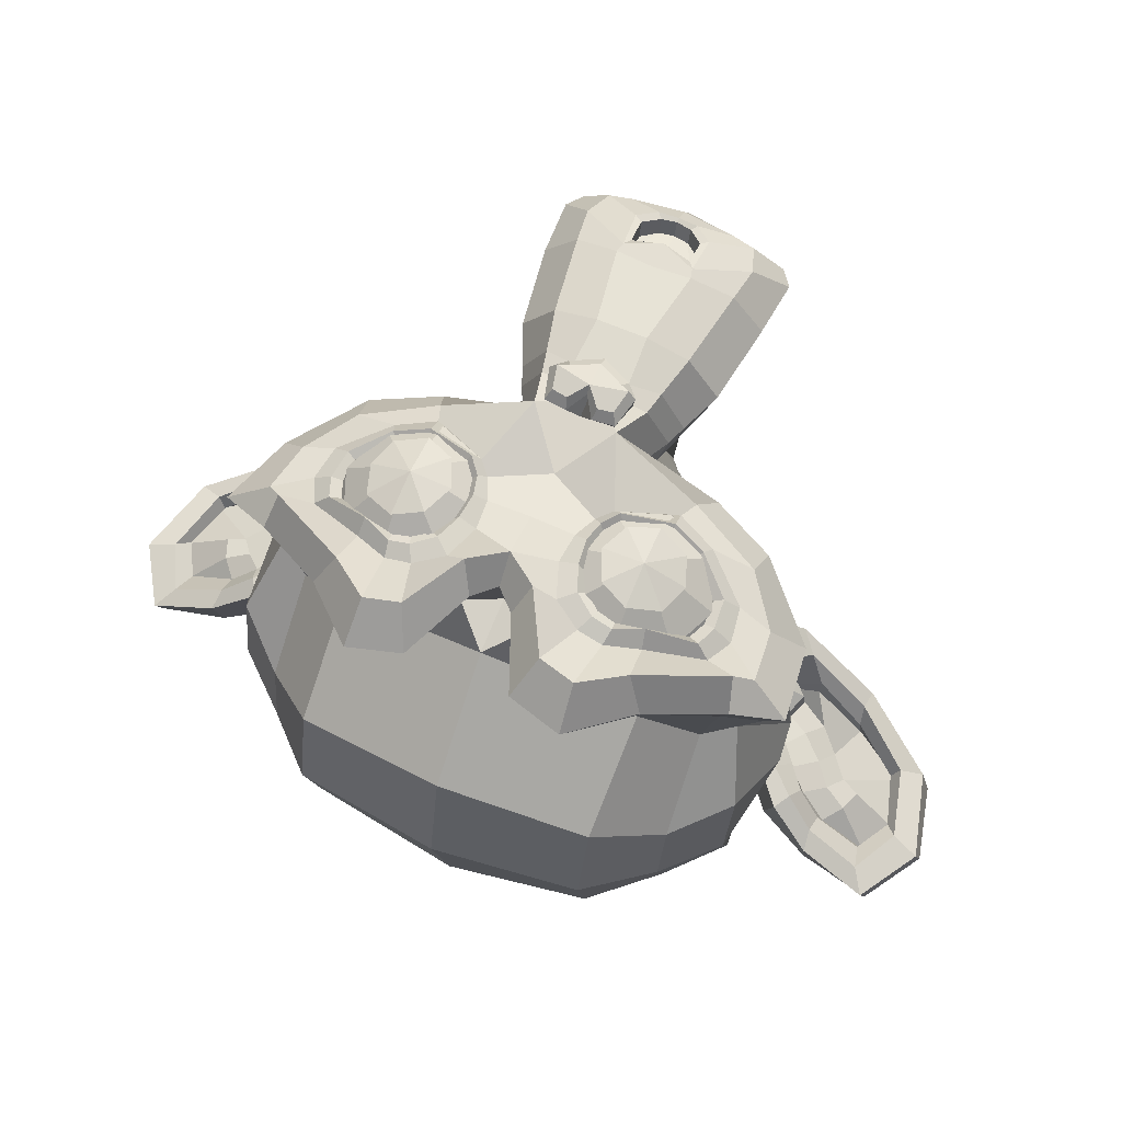
<metadata>
{"format":"obj","ext":"obj","renderer":"f3d","projection":"perspective","resolution":1024,"background":"white","views":[{"elev":66.8,"azim":-156.7,"up":"+Z"}]}
</metadata>
<code>
o Suzanne
v 2.921 1.095 5.111
v -2.921 1.095 5.111
v 3.338 0.6258 4.59
v -3.338 0.6258 4.59
v 3.651 0.3651 3.859
v -3.651 0.3651 3.859
v 2.347 -0.1565 4.12
v -2.347 -0.1565 4.12
v 2.347 0.2086 4.798
v -2.347 0.2086 4.798
v 2.347 0.8866 5.215
v -2.347 0.8866 5.215
v 1.825 1.095 5.32
v -1.825 1.095 5.32
v 1.356 0.6258 4.955
v -1.356 0.6258 4.955
v 1.043 0.3651 4.329
v -1.043 0.3651 4.329
v 0.5215 1.617 4.381
v -0.5215 1.617 4.381
v 0.9388 1.617 4.955
v -0.9388 1.617 4.955
v 1.617 1.617 5.32
v -1.617 1.617 5.32
v 1.825 2.19 5.32
v -1.825 2.19 5.32
v 1.356 2.608 4.955
v -1.356 2.608 4.955
v 1.043 2.921 4.329
v -1.043 2.921 4.329
v 2.347 3.442 4.12
v -2.347 3.442 4.12
v 2.347 3.025 4.798
v -2.347 3.025 4.798
v 2.347 2.399 5.215
v -2.347 2.399 5.215
v 2.921 2.19 5.111
v -2.921 2.19 5.111
v 3.338 2.608 4.59
v -3.338 2.608 4.59
v 3.651 2.921 3.859
v -3.651 2.921 3.859
v 4.172 1.617 3.755
v -4.172 1.617 3.755
v 3.755 1.617 4.485
v -3.755 1.617 4.485
v 3.129 1.617 5.059
v -3.129 1.617 5.059
v 3.181 1.617 5.163
v -3.181 1.617 5.163
v 2.973 2.243 5.215
v -2.973 2.243 5.215
v 2.347 2.503 5.372
v -2.347 2.503 5.372
v 1.773 2.243 5.476
v -1.773 2.243 5.476
v 1.512 1.617 5.476
v -1.512 1.617 5.476
v 1.773 1.043 5.476
v -1.773 1.043 5.476
v 2.347 1.617 5.528
v -2.347 1.617 5.528
v 2.347 0.7823 5.372
v -2.347 0.7823 5.372
v 2.973 1.043 5.215
v -2.973 1.043 5.215
v 0 2.868 4.955
v 0 2.347 5.476
v 0 -4.537 4.902
v 0 -2.138 5.215
v 0 -1.252 5.32
v 0 -5.163 4.798
v 0 2.712 4.016
v 0 3.807 3.807
v 0 5.998 -3.651
v 0 3.755 -5.685
v 0 0.4694 -5.528
v 0 -2.556 -2.347
v 1.356 -1.252 3.755
v -1.356 -1.252 3.755
v 2.086 -2.921 3.807
v -2.086 -2.921 3.807
v 2.347 -4.642 3.807
v -2.347 -4.642 3.807
v 2.451 -5.946 3.546
v -2.451 -5.946 3.546
v 2.19 -6.311 3.494
v -2.19 -6.311 3.494
v 1.2 -6.467 3.703
v -1.2 -6.467 3.703
v 0 -6.571 3.859
v 2.921 -0.9388 3.546
v -2.921 -0.9388 3.546
v 4.224 -0.2608 3.599
v -4.224 -0.2608 3.599
v 5.528 0.9909 2.973
v -5.528 0.9909 2.973
v 5.737 2.868 3.964
v -5.737 2.868 3.964
v 4.746 3.234 4.172
v -4.746 3.234 4.172
v 3.286 4.016 4.59
v -3.286 4.016 4.59
v 2.138 5.059 4.902
v -2.138 5.059 4.902
v 1.043 4.798 5.059
v -1.043 4.798 5.059
v 0.4172 3.286 5.007
v -0.4172 3.286 5.007
v 1.095 2.764 5.163
v -1.095 2.764 5.163
v 0.8345 2.034 5.111
v -0.8345 2.034 5.111
v 1.356 0.6258 4.955
v -1.356 0.6258 4.955
v 2.503 0.1043 4.694
v -2.503 0.1043 4.694
v 3.286 0.4172 4.485
v -3.286 0.4172 4.485
v 4.172 1.252 4.329
v -4.172 1.252 4.329
v 4.277 1.982 4.329
v -4.277 1.982 4.329
v 4.016 2.503 4.433
v -4.016 2.503 4.433
v 2.868 2.921 4.798
v -2.868 2.921 4.798
v 1.669 3.129 5.059
v -1.669 3.129 5.059
v 0 -5.111 4.902
v 0.7302 -4.798 4.902
v -0.7302 -4.798 4.902
v 0.7823 -5.58 4.746
v -0.7823 -5.58 4.746
v 0.4172 -5.893 4.642
v -0.4172 -5.893 4.642
v 0 -5.946 4.59
v 0 -1.304 5.007
v 0 -0.9388 4.955
v 0.678 -0.9909 4.955
v -0.678 -0.9909 4.955
v 0.8345 -1.512 5.007
v -0.8345 -1.512 5.007
v 0.5737 -1.93 4.955
v -0.5737 -1.93 4.955
v 2.66 -0.3129 4.485
v -2.66 -0.3129 4.485
v 4.12 0.3651 4.172
v -4.12 0.3651 4.172
v 4.85 1.356 4.016
v -4.85 1.356 4.016
v 4.955 2.503 4.381
v -4.955 2.503 4.381
v 4.59 2.764 4.85
v -4.59 2.764 4.85
v 2.921 3.651 5.32
v -2.921 3.651 5.32
v 2.086 4.277 5.58
v -2.086 4.277 5.58
v 1.356 4.12 5.685
v -1.356 4.12 5.685
v 0.678 2.868 5.633
v -0.678 2.868 5.633
v 0.8345 -0.678 5.424
v -0.8345 -0.678 5.424
v 1.408 -2.973 4.746
v -1.408 -2.973 4.746
v 1.669 -4.694 4.59
v -1.669 -4.694 4.59
v 1.773 -5.476 4.433
v -1.773 -5.476 4.433
v 1.565 -6.102 4.224
v -1.565 -6.102 4.224
v 1.095 -6.206 4.224
v -1.095 -6.206 4.224
v 0 -6.311 4.277
v 0 0.3129 4.85
v 0 1.408 5.111
v 2.19 3.181 4.955
v -2.19 3.181 4.955
v 1.095 0.9388 5.007
v -1.095 0.9388 5.007
v 0.8866 1.408 5.059
v -0.8866 1.408 5.059
v 0.7823 -4.59 4.902
v -0.7823 -4.59 4.902
v 0.5215 -2.973 5.007
v -0.5215 -2.973 5.007
v 0 -2.973 5.007
v 0 -2.19 4.955
v 0.6258 -1.825 5.215
v -0.6258 -1.825 5.215
v 0.8866 -1.512 5.32
v -0.8866 -1.512 5.32
v 0.7302 -0.8866 5.215
v -0.7302 -0.8866 5.215
v 0.2608 -0.8345 5.215
v -0.2608 -0.8345 5.215
v 0 -1.356 5.528
v 0.3129 -0.9909 5.424
v -0.3129 -0.9909 5.424
v 0.6258 -1.043 5.424
v -0.6258 -1.043 5.424
v 0.7302 -1.512 5.528
v -0.7302 -1.512 5.528
v 0.5215 -1.669 5.372
v -0.5215 -1.669 5.372
v 0 -1.93 5.372
v 1.721 -2.086 3.703
v -1.721 -2.086 3.703
v 1.095 -1.617 4.746
v -1.095 -1.617 4.746
v 1.2 -2.086 4.746
v -1.2 -2.086 4.746
v 1.565 -1.669 3.703
v -1.565 -1.669 3.703
v 0 -5.841 4.59
v 0.3129 -5.789 4.59
v -0.3129 -5.789 4.59
v 0.6258 -5.476 4.746
v -0.6258 -5.476 4.746
v 0.6258 -4.955 4.85
v -0.6258 -4.955 4.85
v 0 -5.215 4.381
v 0.6258 -5.007 4.433
v -0.6258 -5.007 4.433
v 0.6258 -5.424 4.277
v -0.6258 -5.424 4.277
v 0.3129 -5.685 4.224
v -0.3129 -5.685 4.224
v 0 -5.737 4.224
v 1.147 1.46 5.215
v -1.147 1.46 5.215
v 1.252 1.043 5.163
v -1.252 1.043 5.163
v 2.243 2.868 5.059
v -2.243 2.868 5.059
v 1.825 2.816 5.163
v -1.825 2.816 5.163
v 2.816 2.66 5.163
v -2.816 2.66 5.163
v 3.755 2.347 4.642
v -3.755 2.347 4.642
v 3.912 1.93 4.59
v -3.912 1.93 4.59
v 3.859 1.304 4.537
v -3.859 1.304 4.537
v 3.181 0.678 4.798
v -3.181 0.678 4.798
v 2.503 0.4172 4.955
v -2.503 0.4172 4.955
v 1.512 0.7302 5.215
v -1.512 0.7302 5.215
v 1.2 1.982 5.215
v -1.2 1.982 5.215
v 1.408 2.503 5.215
v -1.408 2.503 5.215
v 1.565 2.399 5.059
v -1.565 2.399 5.059
v 1.304 1.982 5.059
v -1.304 1.982 5.059
v 1.617 0.8345 5.059
v -1.617 0.8345 5.059
v 2.503 0.5737 4.85
v -2.503 0.5737 4.85
v 3.077 0.7823 4.694
v -3.077 0.7823 4.694
v 3.651 1.408 4.485
v -3.651 1.408 4.485
v 3.703 1.878 4.485
v -3.703 1.878 4.485
v 3.546 2.243 4.537
v -3.546 2.243 4.537
v 2.764 2.608 5.007
v -2.764 2.608 5.007
v 1.878 2.66 5.111
v -1.878 2.66 5.111
v 2.243 2.712 5.007
v -2.243 2.712 5.007
v 1.356 1.147 5.007
v -1.356 1.147 5.007
v 1.304 1.512 5.007
v -1.304 1.512 5.007
v 0.7302 3.077 4.068
v -0.7302 3.077 4.068
v 1.304 4.433 4.12
v -1.304 4.433 4.12
v 2.243 4.59 3.964
v -2.243 4.59 3.964
v 3.234 3.703 3.703
v -3.234 3.703 3.703
v 4.537 3.025 3.286
v -4.537 3.025 3.286
v 5.32 2.712 3.077
v -5.32 2.712 3.077
v 5.163 1.095 2.503
v -5.163 1.095 2.503
v 4.016 0 2.764
v -4.016 0 2.764
v 2.921 -0.6258 3.129
v -2.921 -0.6258 3.129
v 0 5.998 1.93
v 0 6.571 -0.5215
v 0 -1.304 -4.485
v 0 -3.077 1.252
v 0 -6.519 3.077
v 0 -5.372 2.295
v 0 -3.807 2.138
v 0 -3.234 1.878
v 5.685 1.565 0.3651
v -5.685 1.565 0.3651
v 5.737 2.138 -0.3129
v -5.737 2.138 -0.3129
v 5.163 1.773 -2.921
v -5.163 1.773 -2.921
v 3.077 2.921 -4.694
v -3.077 2.921 -4.694
v 4.902 -0.3129 0.4694
v -4.902 -0.3129 0.4694
v 3.964 -0.8345 -1.095
v -3.964 -0.8345 -1.095
v 4.277 -0.05215 -2.868
v -4.277 -0.05215 -2.868
v 2.243 0.3651 -4.433
v -2.243 0.3651 -4.433
v 1.565 -2.347 2.712
v -1.565 -2.347 2.712
v 1.2 -2.764 1.721
v -1.2 -2.764 1.721
v 1.93 -4.746 2.556
v -1.93 -4.746 2.556
v 1.669 -3.338 2.608
v -1.669 -3.338 2.608
v 2.19 -6.102 2.66
v -2.19 -6.102 2.66
v 0.9388 -5.059 2.451
v -0.9388 -5.059 2.451
v 0.8345 -3.599 2.399
v -0.8345 -3.599 2.399
v 1.095 -6.311 2.921
v -1.095 -6.311 2.921
v 1.46 -1.878 2.868
v -1.46 -1.878 2.868
v 1.408 -1.512 3.129
v -1.408 -1.512 3.129
v 1.356 -1.147 3.338
v -1.356 -1.147 3.338
v 1.408 -2.608 1.095
v -1.408 -2.608 1.095
v 1.982 -2.086 -1.773
v -1.982 -2.086 -1.773
v 2.295 -0.9909 -3.599
v -2.295 -0.9909 -3.599
v 3.025 5.789 -2.556
v -3.025 5.789 -2.556
v 3.025 6.206 -0.4694
v -3.025 6.206 -0.4694
v 3.025 5.685 1.565
v -3.025 5.685 1.565
v 3.077 3.494 2.868
v -3.077 3.494 2.868
v 4.85 2.712 2.243
v -4.85 2.712 2.243
v 4.224 3.025 1.878
v -4.224 3.025 1.878
v 4.277 4.694 0.3651
v -4.277 4.694 0.3651
v 5.32 3.755 0.8345
v -5.32 3.755 0.8345
v 5.32 4.12 -0.7823
v -5.32 4.12 -0.7823
v 4.277 5.007 -1.304
v -4.277 5.007 -1.304
v 4.277 4.537 -2.973
v -4.277 4.537 -2.973
v 5.32 3.599 -2.399
v -5.32 3.599 -2.399
v 4.12 2.19 -3.912
v -4.12 2.19 -3.912
v 3.234 0.1565 -3.651
v -3.234 0.1565 -3.651
v 5.476 2.19 -1.356
v -5.476 2.19 -1.356
v 2.712 -1.147 0.9909
v -2.712 -1.147 0.9909
v 2.868 -1.304 -1.408
v -2.868 -1.304 -1.408
v 5.946 2.712 -1.565
v -5.946 2.712 -1.565
v 5.163 -0.9388 -0.8345
v -5.163 -0.9388 -0.8345
v 6.936 -0.678 -2.19
v -6.936 -0.678 -2.19
v 8.553 0.3651 -2.868
v -8.553 0.3651 -2.868
v 9.023 2.138 -2.816
v -9.023 2.138 -2.816
v 8.24 3.39 -2.816
v -8.24 3.39 -2.816
v 6.832 3.181 -2.086
v -6.832 3.181 -2.086
v 6.78 2.764 -1.93
v -6.78 2.764 -1.93
v 7.927 2.921 -2.608
v -7.927 2.921 -2.608
v 8.449 1.93 -2.712
v -8.449 1.93 -2.712
v 8.084 0.5215 -2.712
v -8.084 0.5215 -2.712
v 6.884 -0.2608 -2.034
v -6.884 -0.2608 -2.034
v 5.528 -0.4694 -0.8866
v -5.528 -0.4694 -0.8866
v 6.154 2.399 -1.46
v -6.154 2.399 -1.46
v 6.311 2.034 -1.93
v -6.311 2.034 -1.93
v 5.893 -0.1565 -1.408
v -5.893 -0.1565 -1.408
v 6.936 0 -2.451
v -6.936 0 -2.451
v 7.927 0.6258 -2.973
v -7.927 0.6258 -2.973
v 8.24 1.669 -2.973
v -8.24 1.669 -2.973
v 7.823 2.399 -2.921
v -7.823 2.399 -2.921
v 6.832 2.295 -2.399
v -6.832 2.295 -2.399
v 5.633 1.93 -1.408
v -5.633 1.93 -1.408
v 5.58 1.147 -1.825
v -5.58 1.147 -1.825
v 5.059 0.6258 -1.825
v -5.059 0.6258 -1.825
v 5.476 0.5737 -1.825
v -5.476 0.5737 -1.825
v 5.633 0.1043 -1.825
v -5.633 0.1043 -1.825
v 5.424 -0.1043 -1.825
v -5.424 -0.1043 -1.825
v 4.85 0 -0.4694
v -4.85 0 -0.4694
v 4.798 -0.1565 -1.147
v -4.798 -0.1565 -1.147
v 4.798 0.2608 -1.252
v -4.798 0.2608 -1.252
v 5.32 1.356 -1.408
v -5.32 1.356 -1.408
v 5.946 1.617 -1.773
v -5.946 1.617 -1.773
v 5.946 1.565 -2.138
v -5.946 1.565 -2.138
v 5.424 -0.1043 -2.138
v -5.424 -0.1043 -2.138
v 5.685 0.1043 -2.138
v -5.685 0.1043 -2.138
v 5.528 0.5215 -2.138
v -5.528 0.5215 -2.138
v 5.111 0.6258 -2.138
v -5.111 0.6258 -2.138
v 5.633 1.147 -2.138
v -5.633 1.147 -2.138
v 6.936 2.19 -2.764
v -6.936 2.19 -2.764
v 7.927 2.295 -3.234
v -7.927 2.295 -3.234
v 8.397 1.617 -3.286
v -8.397 1.617 -3.286
v 8.084 0.5737 -3.234
v -8.084 0.5737 -3.234
v 6.989 0 -2.816
v -6.989 0 -2.816
v 5.893 -0.1043 -1.773
v -5.893 -0.1043 -1.773
v 6.363 1.93 -2.295
v -6.363 1.93 -2.295
v 5.946 0.7302 -2.19
v -5.946 0.7302 -2.19
v 6.258 0.4172 -2.243
v -6.258 0.4172 -2.243
v 6.676 0.8345 -2.451
v -6.676 0.8345 -2.451
v 6.415 1.147 -2.347
v -6.415 1.147 -2.347
v 6.78 1.565 -2.503
v -6.78 1.565 -2.503
v 7.041 1.252 -2.556
v -7.041 1.252 -2.556
v 7.406 1.408 -2.608
v -7.406 1.408 -2.608
v 7.249 1.825 -2.608
v -7.249 1.825 -2.608
v 6.832 2.921 -3.234
v -6.832 2.921 -3.234
v 8.345 3.129 -3.651
v -8.345 3.129 -3.651
v 9.127 1.982 -3.338
v -9.127 1.982 -3.338
v 8.762 0.3651 -3.546
v -8.762 0.3651 -3.546
v 6.936 -0.5737 -3.286
v -6.936 -0.5737 -3.286
v 5.268 -0.8345 -2.19
v -5.268 -0.8345 -2.19
v 5.737 2.556 -2.556
v -5.737 2.556 -2.556
f 47 1 3 45
f 4 2 48 46
f 45 3 5 43
f 6 4 46 44
f 3 9 7 5
f 8 10 4 6
f 1 11 9 3
f 10 12 2 4
f 11 13 15 9
f 16 14 12 10
f 9 15 17 7
f 18 16 10 8
f 15 21 19 17
f 20 22 16 18
f 13 23 21 15
f 22 24 14 16
f 23 25 27 21
f 28 26 24 22
f 21 27 29 19
f 30 28 22 20
f 27 33 31 29
f 32 34 28 30
f 25 35 33 27
f 34 36 26 28
f 35 37 39 33
f 40 38 36 34
f 33 39 41 31
f 42 40 34 32
f 39 45 43 41
f 44 46 40 42
f 37 47 45 39
f 46 48 38 40
f 47 37 51 49
f 52 38 48 50
f 37 35 53 51
f 54 36 38 52
f 35 25 55 53
f 56 26 36 54
f 25 23 57 55
f 58 24 26 56
f 23 13 59 57
f 60 14 24 58
f 13 11 63 59
f 64 12 14 60
f 11 1 65 63
f 66 2 12 64
f 1 47 49 65
f 50 48 2 66
f 61 65 49
f 50 66 62
f 63 65 61
f 62 66 64
f 61 59 63
f 64 60 62
f 61 57 59
f 60 58 62
f 61 55 57
f 58 56 62
f 61 53 55
f 56 54 62
f 61 51 53
f 54 52 62
f 61 49 51
f 52 50 62
f 89 174 176 91
f 176 175 90 91
f 87 172 174 89
f 175 173 88 90
f 85 170 172 87
f 173 171 86 88
f 83 168 170 85
f 171 169 84 86
f 81 166 168 83
f 169 167 82 84
f 79 92 146 164
f 147 93 80 165
f 92 94 148 146
f 149 95 93 147
f 94 96 150 148
f 151 97 95 149
f 96 98 152 150
f 153 99 97 151
f 98 100 154 152
f 155 101 99 153
f 100 102 156 154
f 157 103 101 155
f 102 104 158 156
f 159 105 103 157
f 104 106 160 158
f 161 107 105 159
f 106 108 162 160
f 163 109 107 161
f 108 67 68 162
f 68 67 109 163
f 110 128 160 162
f 161 129 111 163
f 128 179 158 160
f 159 180 129 161
f 126 156 158 179
f 159 157 127 180
f 124 154 156 126
f 157 155 125 127
f 122 152 154 124
f 155 153 123 125
f 120 150 152 122
f 153 151 121 123
f 118 148 150 120
f 151 149 119 121
f 116 146 148 118
f 149 147 117 119
f 114 164 146 116
f 147 165 115 117
f 114 181 177 164
f 177 182 115 165
f 110 162 68 112
f 68 163 111 113
f 112 68 178 183
f 178 68 113 184
f 177 181 183 178
f 184 182 177 178
f 135 137 176 174
f 176 137 136 175
f 133 135 174 172
f 175 136 134 173
f 131 133 172 170
f 173 134 132 171
f 166 187 185 168
f 186 188 167 169
f 131 170 168 185
f 169 171 132 186
f 144 190 189 187
f 189 190 145 188
f 185 187 189 69
f 189 188 186 69
f 130 131 185 69
f 186 132 130 69
f 142 193 191 144
f 192 194 143 145
f 140 195 193 142
f 194 196 141 143
f 139 197 195 140
f 196 198 139 141
f 138 71 197 139
f 198 71 138 139
f 190 144 191 70
f 192 145 190 70
f 70 191 206 208
f 207 192 70 208
f 71 199 200 197
f 201 199 71 198
f 197 200 202 195
f 203 201 198 196
f 195 202 204 193
f 205 203 196 194
f 193 204 206 191
f 207 205 194 192
f 199 204 202 200
f 203 205 199 201
f 199 208 206 204
f 207 208 199 205
f 139 140 164 177
f 165 141 139 177
f 140 142 211 164
f 212 143 141 165
f 142 144 213 211
f 214 145 143 212
f 144 187 166 213
f 167 188 145 214
f 81 209 213 166
f 214 210 82 167
f 209 215 211 213
f 212 216 210 214
f 79 164 211 215
f 212 165 80 216
f 131 130 72 222
f 72 130 132 223
f 133 131 222 220
f 223 132 134 221
f 135 133 220 218
f 221 134 136 219
f 137 135 218 217
f 219 136 137 217
f 217 218 229 231
f 230 219 217 231
f 218 220 227 229
f 228 221 219 230
f 220 222 225 227
f 226 223 221 228
f 222 72 224 225
f 224 72 223 226
f 224 231 229 225
f 230 231 224 226
f 225 229 227
f 228 230 226
f 183 181 234 232
f 235 182 184 233
f 112 183 232 254
f 233 184 113 255
f 110 112 254 256
f 255 113 111 257
f 181 114 252 234
f 253 115 182 235
f 114 116 250 252
f 251 117 115 253
f 116 118 248 250
f 249 119 117 251
f 118 120 246 248
f 247 121 119 249
f 120 122 244 246
f 245 123 121 247
f 122 124 242 244
f 243 125 123 245
f 124 126 240 242
f 241 127 125 243
f 126 179 236 240
f 237 180 127 241
f 179 128 238 236
f 239 129 180 237
f 128 110 256 238
f 257 111 129 239
f 238 256 258 276
f 259 257 239 277
f 236 238 276 278
f 277 239 237 279
f 240 236 278 274
f 279 237 241 275
f 242 240 274 272
f 275 241 243 273
f 244 242 272 270
f 273 243 245 271
f 246 244 270 268
f 271 245 247 269
f 248 246 268 266
f 269 247 249 267
f 250 248 266 264
f 267 249 251 265
f 252 250 264 262
f 265 251 253 263
f 234 252 262 280
f 263 253 235 281
f 256 254 260 258
f 261 255 257 259
f 254 232 282 260
f 283 233 255 261
f 232 234 280 282
f 281 235 233 283
f 67 108 284 73
f 285 109 67 73
f 108 106 286 284
f 287 107 109 285
f 106 104 288 286
f 289 105 107 287
f 104 102 290 288
f 291 103 105 289
f 102 100 292 290
f 293 101 103 291
f 100 98 294 292
f 295 99 101 293
f 98 96 296 294
f 297 97 99 295
f 96 94 298 296
f 299 95 97 297
f 94 92 300 298
f 301 93 95 299
f 308 309 328 338
f 329 309 308 339
f 307 308 338 336
f 339 308 307 337
f 306 307 336 340
f 337 307 306 341
f 89 91 306 340
f 306 91 90 341
f 87 89 340 334
f 341 90 88 335
f 85 87 334 330
f 335 88 86 331
f 83 85 330 332
f 331 86 84 333
f 330 336 338 332
f 339 337 331 333
f 330 334 340 336
f 341 335 331 337
f 326 332 338 328
f 339 333 327 329
f 81 83 332 326
f 333 84 82 327
f 209 342 344 215
f 345 343 210 216
f 81 326 342 209
f 343 327 82 210
f 79 215 344 346
f 345 216 80 347
f 79 346 300 92
f 301 347 80 93
f 77 324 352 304
f 353 325 77 304
f 304 352 350 78
f 351 353 304 78
f 78 350 348 305
f 349 351 78 305
f 305 348 328 309
f 329 349 305 309
f 326 328 348 342
f 349 329 327 343
f 296 298 318 310
f 319 299 297 311
f 76 316 324 77
f 325 317 76 77
f 302 358 356 303
f 357 359 302 303
f 303 356 354 75
f 355 357 303 75
f 75 354 316 76
f 317 355 75 76
f 292 294 362 364
f 363 295 293 365
f 364 362 368 366
f 369 363 365 367
f 366 368 370 372
f 371 369 367 373
f 372 370 376 374
f 377 371 373 375
f 314 378 374 376
f 375 379 315 377
f 316 354 374 378
f 375 355 317 379
f 354 356 372 374
f 373 357 355 375
f 356 358 366 372
f 367 359 357 373
f 358 360 364 366
f 365 361 359 367
f 290 292 364 360
f 365 293 291 361
f 74 360 358 302
f 359 361 74 302
f 284 286 288 290
f 289 287 285 291
f 284 290 360 74
f 361 291 285 74
f 73 284 74
f 74 285 73
f 294 296 310 362
f 311 297 295 363
f 310 312 368 362
f 369 313 311 363
f 312 382 370 368
f 371 383 313 369
f 314 376 370 382
f 371 377 315 383
f 348 350 386 384
f 387 351 349 385
f 318 384 386 320
f 387 385 319 321
f 298 300 384 318
f 385 301 299 319
f 300 344 342 384
f 343 345 301 385
f 342 348 384
f 385 349 343
f 300 346 344
f 345 347 301
f 314 322 380 378
f 381 323 315 379
f 316 378 380 324
f 381 379 317 325
f 320 386 380 322
f 381 387 321 323
f 350 352 380 386
f 381 353 351 387
f 324 380 352
f 353 381 325
f 400 388 414 402
f 415 389 401 403
f 400 402 404 398
f 405 403 401 399
f 398 404 406 396
f 407 405 399 397
f 396 406 408 394
f 409 407 397 395
f 394 408 410 392
f 411 409 395 393
f 392 410 412 390
f 413 411 393 391
f 410 420 418 412
f 419 421 411 413
f 408 422 420 410
f 421 423 409 411
f 406 424 422 408
f 423 425 407 409
f 404 426 424 406
f 425 427 405 407
f 402 428 426 404
f 427 429 403 405
f 402 414 416 428
f 417 415 403 429
f 318 320 444 442
f 445 321 319 443
f 320 390 412 444
f 413 391 321 445
f 310 318 442 312
f 443 319 311 313
f 382 430 414 388
f 415 431 383 389
f 412 418 440 444
f 441 419 413 445
f 438 446 444 440
f 445 447 439 441
f 434 446 438 436
f 439 447 435 437
f 432 448 446 434
f 447 449 433 435
f 430 448 432 450
f 433 449 431 451
f 414 430 450 416
f 451 431 415 417
f 312 448 430 382
f 431 449 313 383
f 312 442 446 448
f 447 443 313 449
f 442 444 446
f 447 445 443
f 416 450 452 476
f 453 451 417 477
f 450 432 462 452
f 463 433 451 453
f 432 434 460 462
f 461 435 433 463
f 434 436 458 460
f 459 437 435 461
f 436 438 456 458
f 457 439 437 459
f 438 440 454 456
f 455 441 439 457
f 440 418 474 454
f 475 419 441 455
f 428 416 476 464
f 477 417 429 465
f 426 428 464 466
f 465 429 427 467
f 424 426 466 468
f 467 427 425 469
f 422 424 468 470
f 469 425 423 471
f 420 422 470 472
f 471 423 421 473
f 418 420 472 474
f 473 421 419 475
f 458 456 480 478
f 481 457 459 479
f 478 480 482 484
f 483 481 479 485
f 484 482 488 486
f 489 483 485 487
f 486 488 490 492
f 491 489 487 493
f 464 476 486 492
f 487 477 465 493
f 452 484 486 476
f 487 485 453 477
f 452 462 478 484
f 479 463 453 485
f 458 478 462 460
f 463 479 459 461
f 454 474 480 456
f 481 475 455 457
f 472 482 480 474
f 481 483 473 475
f 470 488 482 472
f 483 489 471 473
f 468 490 488 470
f 489 491 469 471
f 466 492 490 468
f 491 493 467 469
f 464 492 466
f 467 493 465
f 392 390 504 502
f 505 391 393 503
f 394 392 502 500
f 503 393 395 501
f 396 394 500 498
f 501 395 397 499
f 398 396 498 496
f 499 397 399 497
f 400 398 496 494
f 497 399 401 495
f 388 400 494 506
f 495 401 389 507
f 494 502 504 506
f 505 503 495 507
f 494 496 500 502
f 501 497 495 503
f 496 498 500
f 501 499 497
f 314 382 388 506
f 389 383 315 507
f 314 506 504 322
f 505 507 315 323
f 320 322 504 390
f 505 323 321 391

</code>
